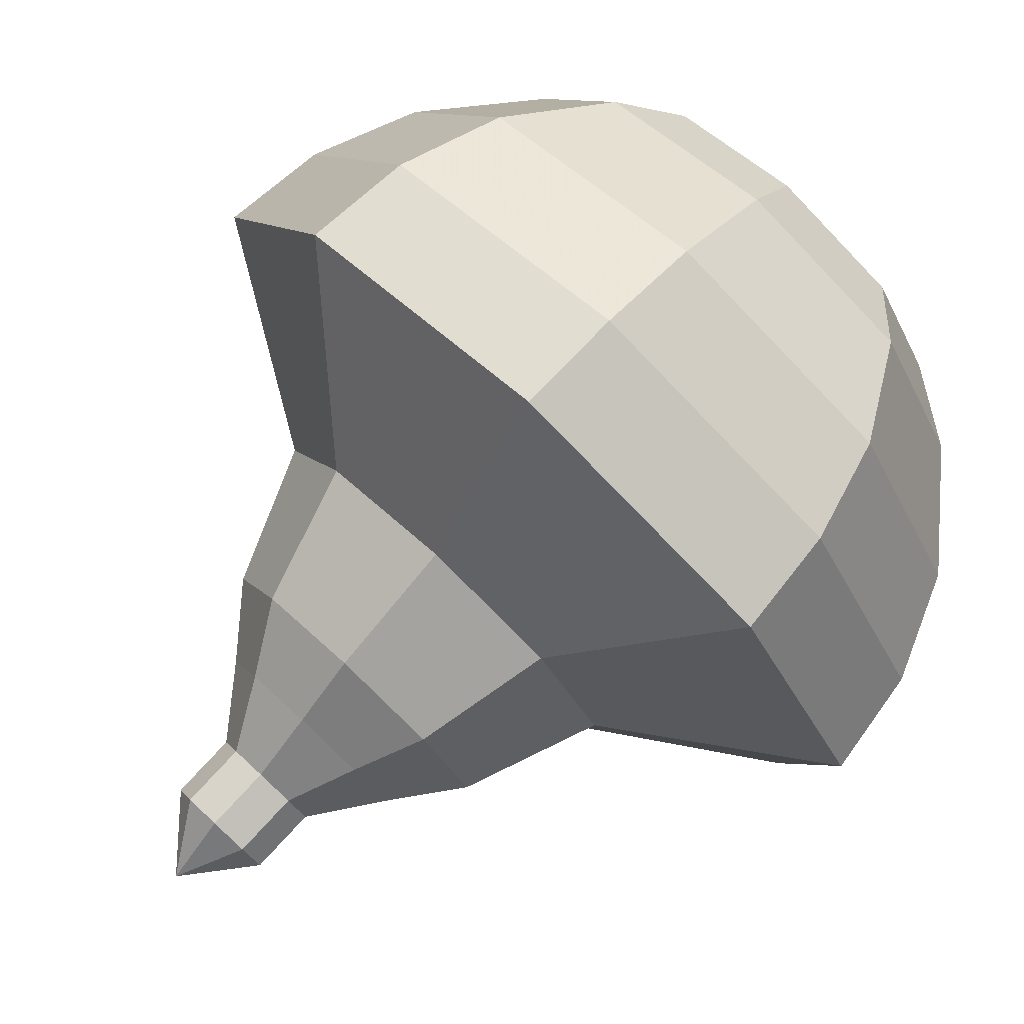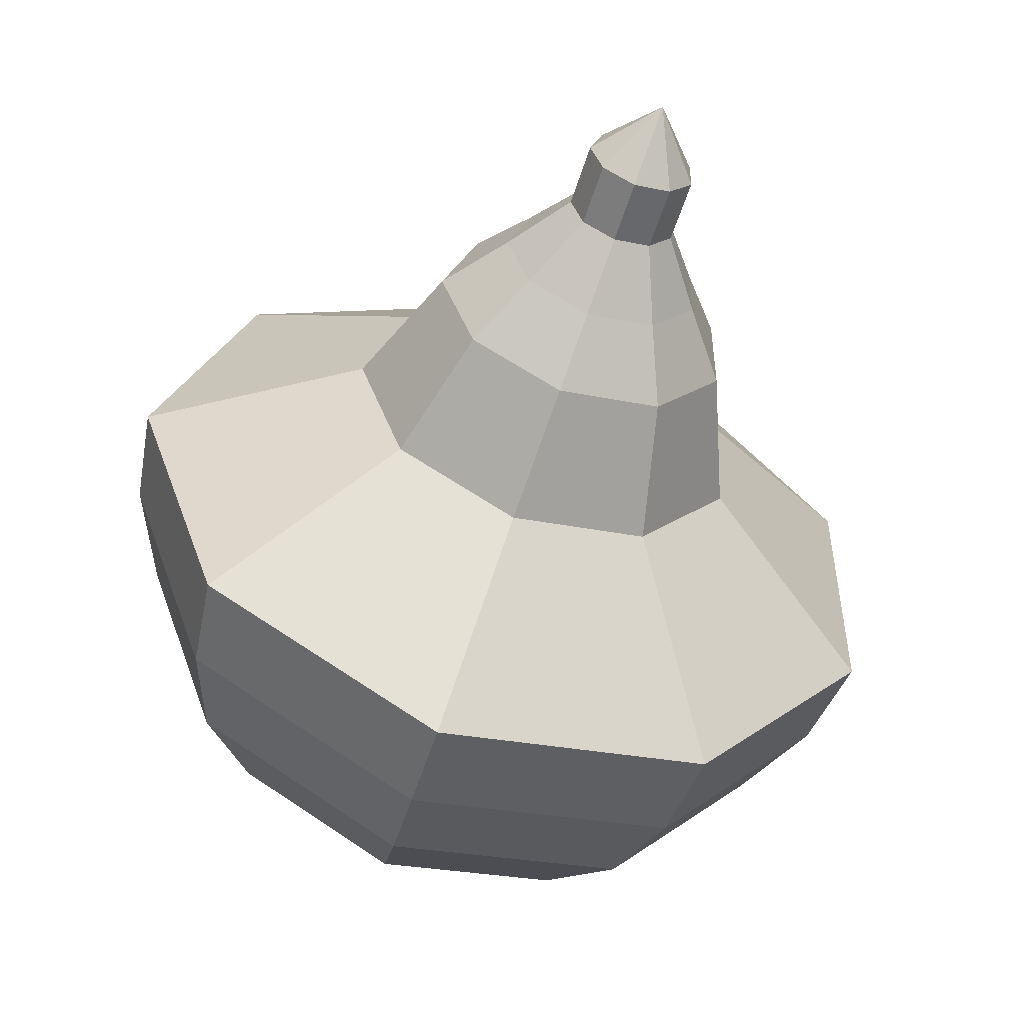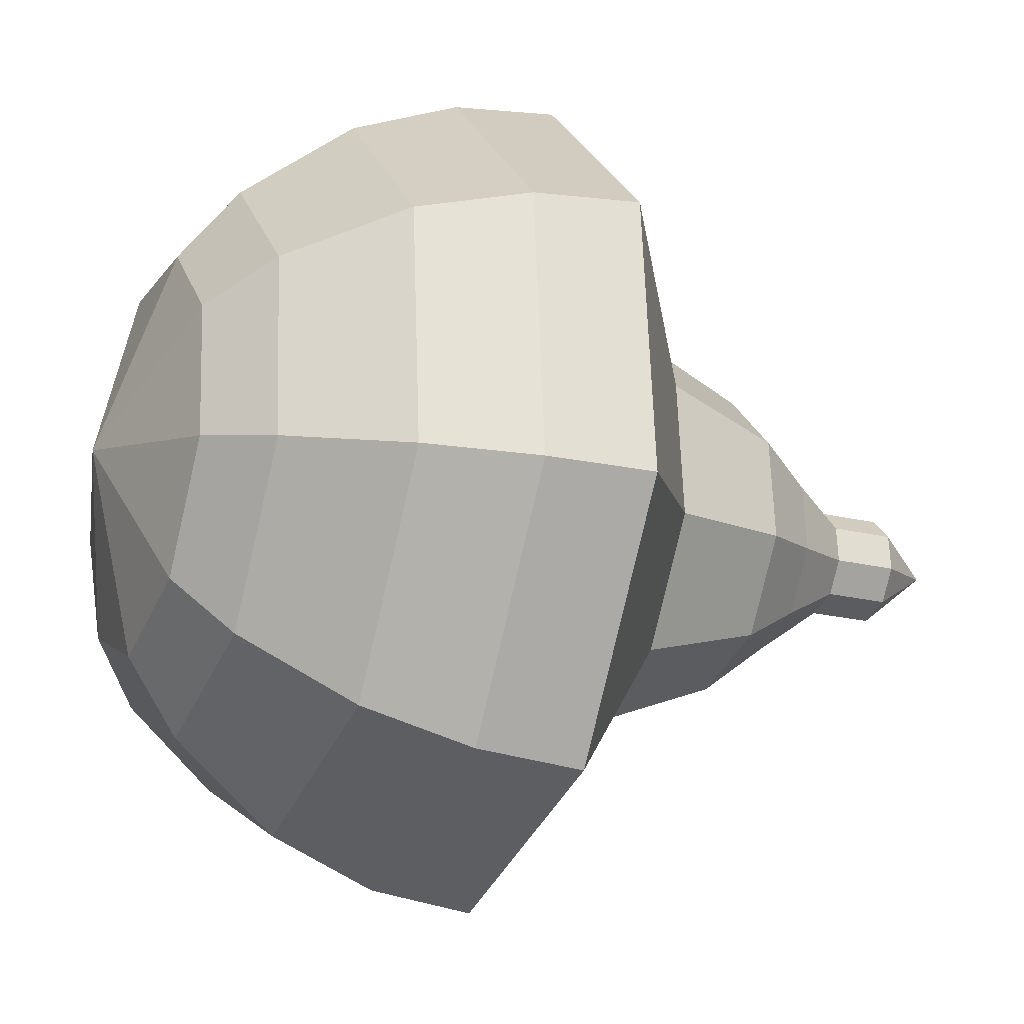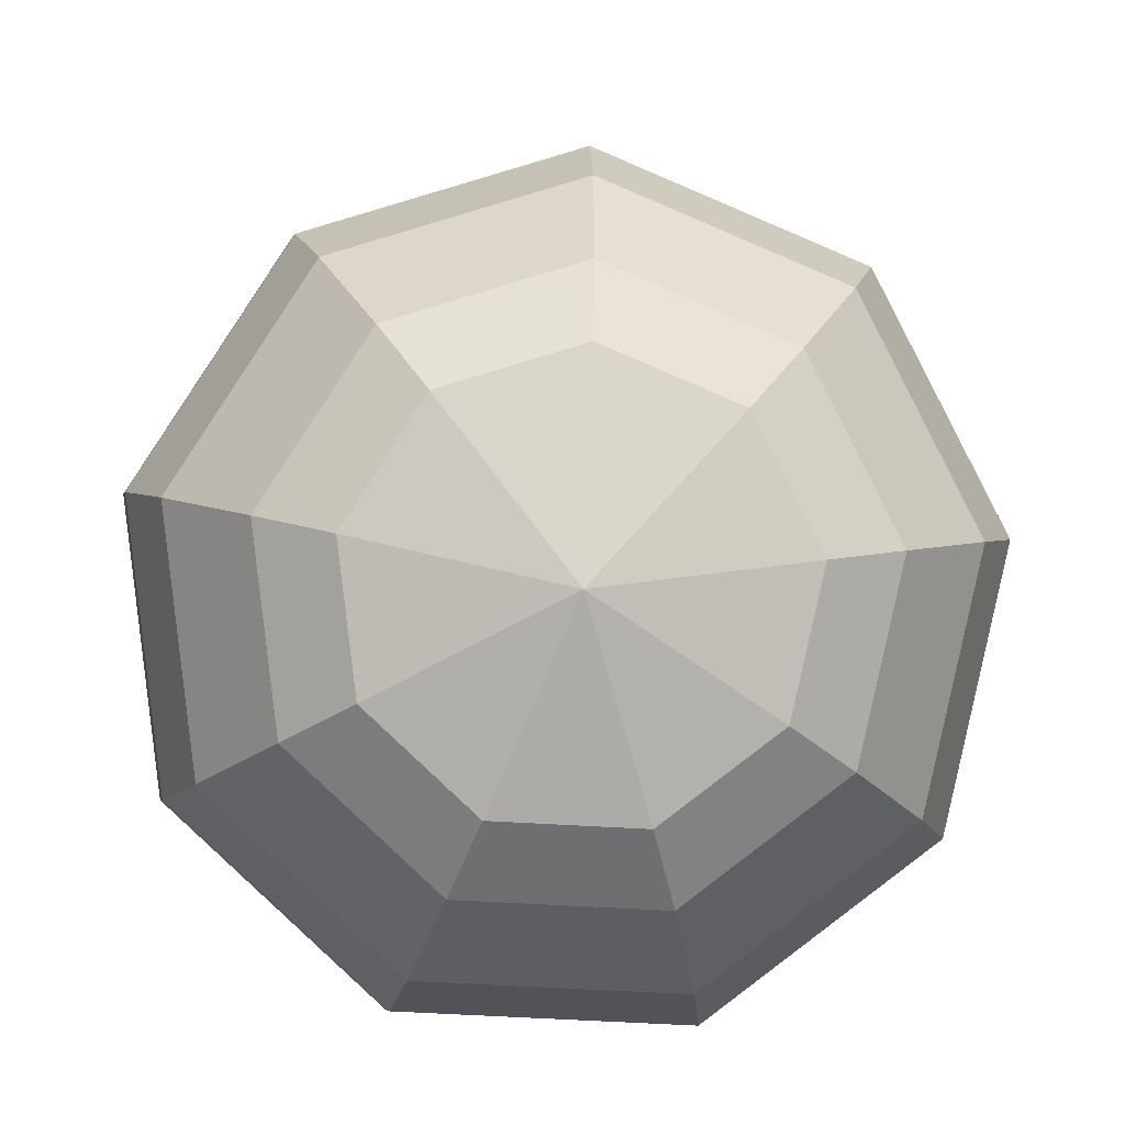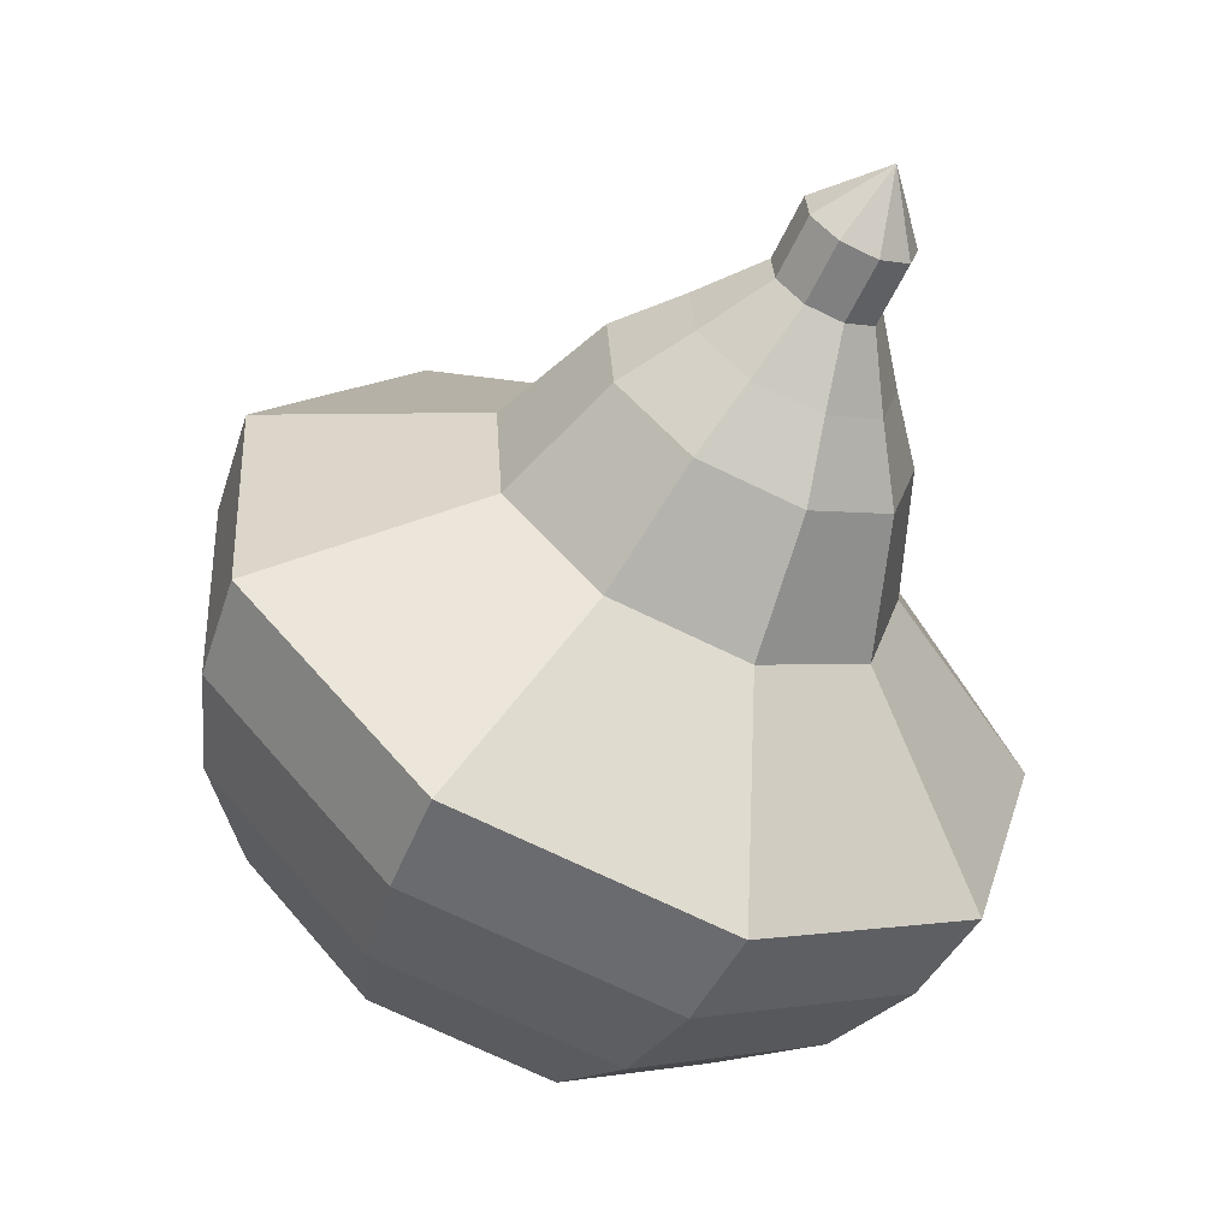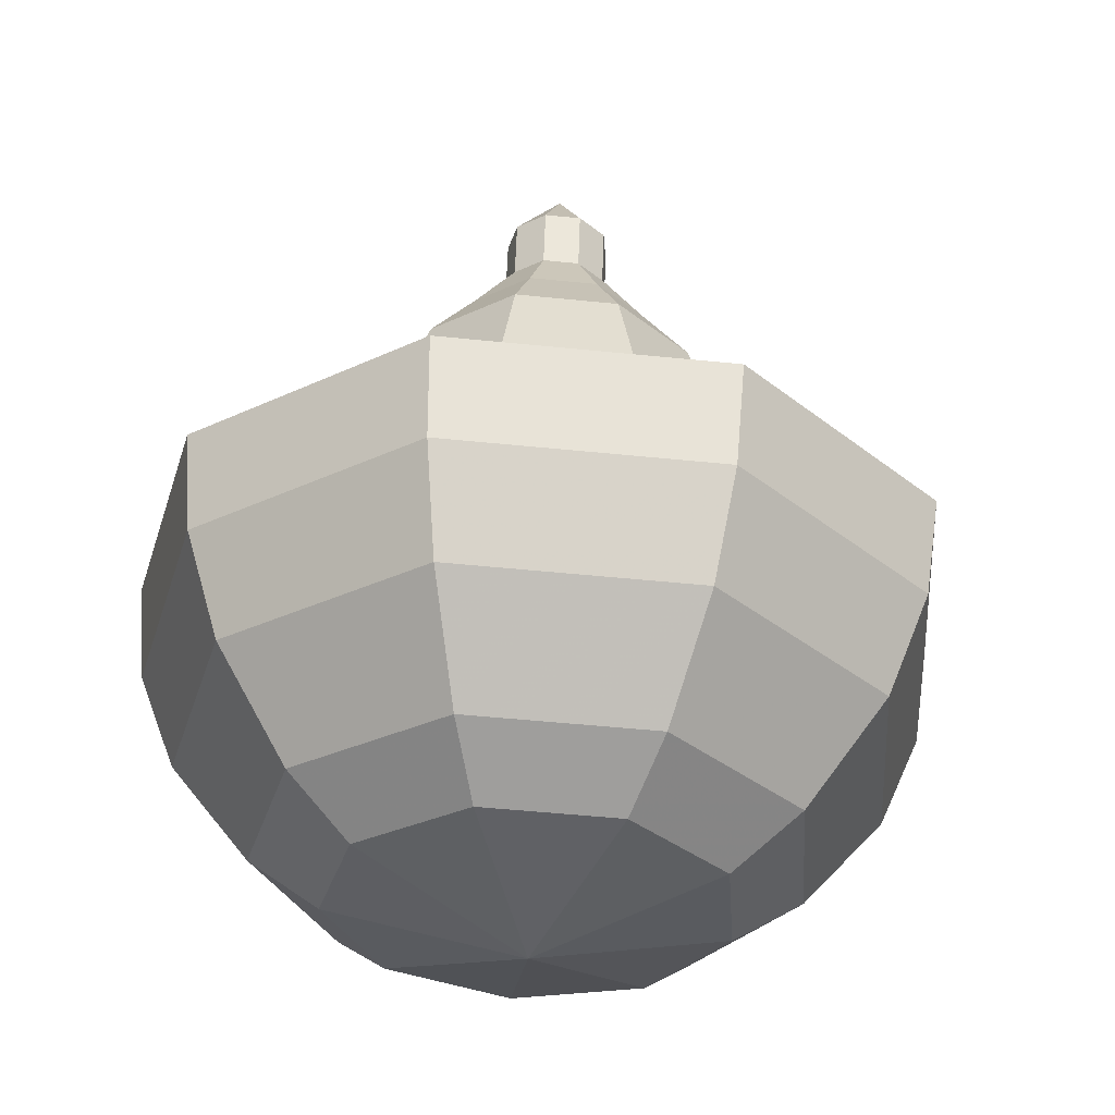
<metadata>
{"format":"obj","ext":"obj","renderer":"f3d","projection":"perspective","resolution":1024,"background":"white","views":[{"elev":-69.0,"azim":121.7,"up":"+Y"},{"elev":54.1,"azim":-160.4,"up":"+Z"},{"elev":78.5,"azim":-96.4,"up":"+Y"},{"elev":21.5,"azim":166.7,"up":"+Y"},{"elev":29.1,"azim":-108.2,"up":"+Z"},{"elev":-9.1,"azim":160.5,"up":"+Z"}]}
</metadata>
<code>
g tube1
v 244.4 140.4 141.5
v 244.4 140.4 141.5
v 244.4 140.4 141.5
v 244.4 140.4 141.5
v 244.4 140.4 141.5
v 244.4 140.4 141.5
v 244.4 140.4 141.5
v 244.4 140.4 141.5
v 244.4 140.4 141.5
v 244.4 140.4 141.5
v 245.5 140.4 140.4
v 245.1 140 140.1
v 244.4 139.9 140
v 243.8 140.3 140
v 243.6 140.9 140.3
v 243.9 141.5 140.5
v 244.5 141.8 140.8
v 245.1 141.6 140.8
v 245.5 141.1 140.7
v 245.5 140.4 140.4
v 245.7 140.9 139.3
v 245.3 140.4 139.1
v 244.6 140.4 138.9
v 244 140.8 139
v 243.8 141.4 139.2
v 244.1 141.9 139.5
v 244.7 142.2 139.7
v 245.3 142 139.8
v 245.7 141.5 139.6
v 245.7 140.9 139.3
v 246.7 141 138.3
v 245.9 140.2 137.8
v 244.6 140.1 137.5
v 243.5 140.8 137.6
v 243.2 141.9 138
v 243.6 143 138.6
v 244.7 143.5 139
v 246 143.1 139.1
v 246.8 142.2 138.8
v 246.7 141 138.3
v 247.8 141.1 137.2
v 246.5 139.8 136.5
v 244.6 139.7 136.1
v 243 140.7 136.2
v 242.4 142.5 136.8
v 243.1 144.1 137.6
v 244.8 144.8 138.3
v 246.7 144.3 138.4
v 247.8 142.8 138
v 247.8 141.1 137.2
v 249 141.6 135.1
v 247.3 139.9 134.1
v 244.8 139.8 133.5
v 242.7 141.2 133.7
v 241.9 143.5 134.6
v 242.8 145.6 135.7
v 245.1 146.5 136.5
v 247.5 145.9 136.7
v 249.1 143.9 136.1
v 249 141.6 135.1
v 252.9 141 133
v 249.5 137.7 131
v 244.5 137.4 129.9
v 240.2 140.1 130.2
v 238.6 144.7 131.9
v 240.5 149 134.1
v 244.9 150.9 135.8
v 249.9 149.6 136.1
v 253 145.7 135
v 252.9 141 133
v 253 141.8 131.3
v 249.7 138.6 129.3
v 244.9 138.3 128.3
v 240.7 141 128.6
v 239.2 145.4 130.2
v 241 149.5 132.4
v 245.3 151.4 134
v 250.1 150.1 134.3
v 253.1 146.3 133.3
v 253 141.8 131.3
v 252.6 142.8 129.6
v 249.7 140 127.8
v 245.3 139.7 126.9
v 241.6 142.1 127.2
v 240.2 146.1 128.7
v 241.9 149.8 130.5
v 245.7 151.4 132
v 250 150.3 132.3
v 252.7 146.9 131.4
v 252.6 142.8 129.6
v 251.5 144.2 127.9
v 249.3 142 126.6
v 246 141.8 125.8
v 243.1 143.6 126.1
v 242.1 146.7 127.2
v 243.3 149.5 128.6
v 246.3 150.7 129.7
v 249.5 149.9 130
v 251.6 147.3 129.3
v 251.5 144.2 127.9
v 250.4 145.1 127.1
v 248.8 143.5 126.1
v 246.4 143.3 125.5
v 244.3 144.7 125.7
v 243.5 146.9 126.5
v 244.5 149 127.6
v 246.6 149.9 128.4
v 249 149.3 128.6
v 250.5 147.4 128
v 250.4 145.1 127.1
v 247.3 146.9 126.2
v 247.3 146.9 126.2
v 247.3 146.9 126.2
v 247.3 146.9 126.2
v 247.3 146.9 126.2
v 247.3 146.9 126.2
v 247.3 146.9 126.2
v 247.3 146.9 126.2
v 247.3 146.9 126.2
v 247.3 146.9 126.2
f 1 2 12
f 12 11 1
f 2 3 13
f 13 12 2
f 3 4 14
f 14 13 3
f 4 5 15
f 15 14 4
f 5 6 16
f 16 15 5
f 6 7 17
f 17 16 6
f 7 8 18
f 18 17 7
f 8 9 19
f 19 18 8
f 9 10 20
f 20 19 9
f 11 12 22
f 22 21 11
f 12 13 23
f 23 22 12
f 13 14 24
f 24 23 13
f 14 15 25
f 25 24 14
f 15 16 26
f 26 25 15
f 16 17 27
f 27 26 16
f 17 18 28
f 28 27 17
f 18 19 29
f 29 28 18
f 19 20 30
f 30 29 19
f 21 22 32
f 32 31 21
f 22 23 33
f 33 32 22
f 23 24 34
f 34 33 23
f 24 25 35
f 35 34 24
f 25 26 36
f 36 35 25
f 26 27 37
f 37 36 26
f 27 28 38
f 38 37 27
f 28 29 39
f 39 38 28
f 29 30 40
f 40 39 29
f 31 32 42
f 42 41 31
f 32 33 43
f 43 42 32
f 33 34 44
f 44 43 33
f 34 35 45
f 45 44 34
f 35 36 46
f 46 45 35
f 36 37 47
f 47 46 36
f 37 38 48
f 48 47 37
f 38 39 49
f 49 48 38
f 39 40 50
f 50 49 39
f 41 42 52
f 52 51 41
f 42 43 53
f 53 52 42
f 43 44 54
f 54 53 43
f 44 45 55
f 55 54 44
f 45 46 56
f 56 55 45
f 46 47 57
f 57 56 46
f 47 48 58
f 58 57 47
f 48 49 59
f 59 58 48
f 49 50 60
f 60 59 49
f 51 52 62
f 62 61 51
f 52 53 63
f 63 62 52
f 53 54 64
f 64 63 53
f 54 55 65
f 65 64 54
f 55 56 66
f 66 65 55
f 56 57 67
f 67 66 56
f 57 58 68
f 68 67 57
f 58 59 69
f 69 68 58
f 59 60 70
f 70 69 59
f 61 62 72
f 72 71 61
f 62 63 73
f 73 72 62
f 63 64 74
f 74 73 63
f 64 65 75
f 75 74 64
f 65 66 76
f 76 75 65
f 66 67 77
f 77 76 66
f 67 68 78
f 78 77 67
f 68 69 79
f 79 78 68
f 69 70 80
f 80 79 69
f 71 72 82
f 82 81 71
f 72 73 83
f 83 82 72
f 73 74 84
f 84 83 73
f 74 75 85
f 85 84 74
f 75 76 86
f 86 85 75
f 76 77 87
f 87 86 76
f 77 78 88
f 88 87 77
f 78 79 89
f 89 88 78
f 79 80 90
f 90 89 79
f 81 82 92
f 92 91 81
f 82 83 93
f 93 92 82
f 83 84 94
f 94 93 83
f 84 85 95
f 95 94 84
f 85 86 96
f 96 95 85
f 86 87 97
f 97 96 86
f 87 88 98
f 98 97 87
f 88 89 99
f 99 98 88
f 89 90 100
f 100 99 89
f 91 92 102
f 102 101 91
f 92 93 103
f 103 102 92
f 93 94 104
f 104 103 93
f 94 95 105
f 105 104 94
f 95 96 106
f 106 105 95
f 96 97 107
f 107 106 96
f 97 98 108
f 108 107 97
f 98 99 109
f 109 108 98
f 99 100 110
f 110 109 99
f 101 102 112
f 112 111 101
f 102 103 113
f 113 112 102
f 103 104 114
f 114 113 103
f 104 105 115
f 115 114 104
f 105 106 116
f 116 115 105
f 106 107 117
f 117 116 106
f 107 108 118
f 118 117 107
f 108 109 119
f 119 118 108
f 109 110 120
f 120 119 109
g

</code>
